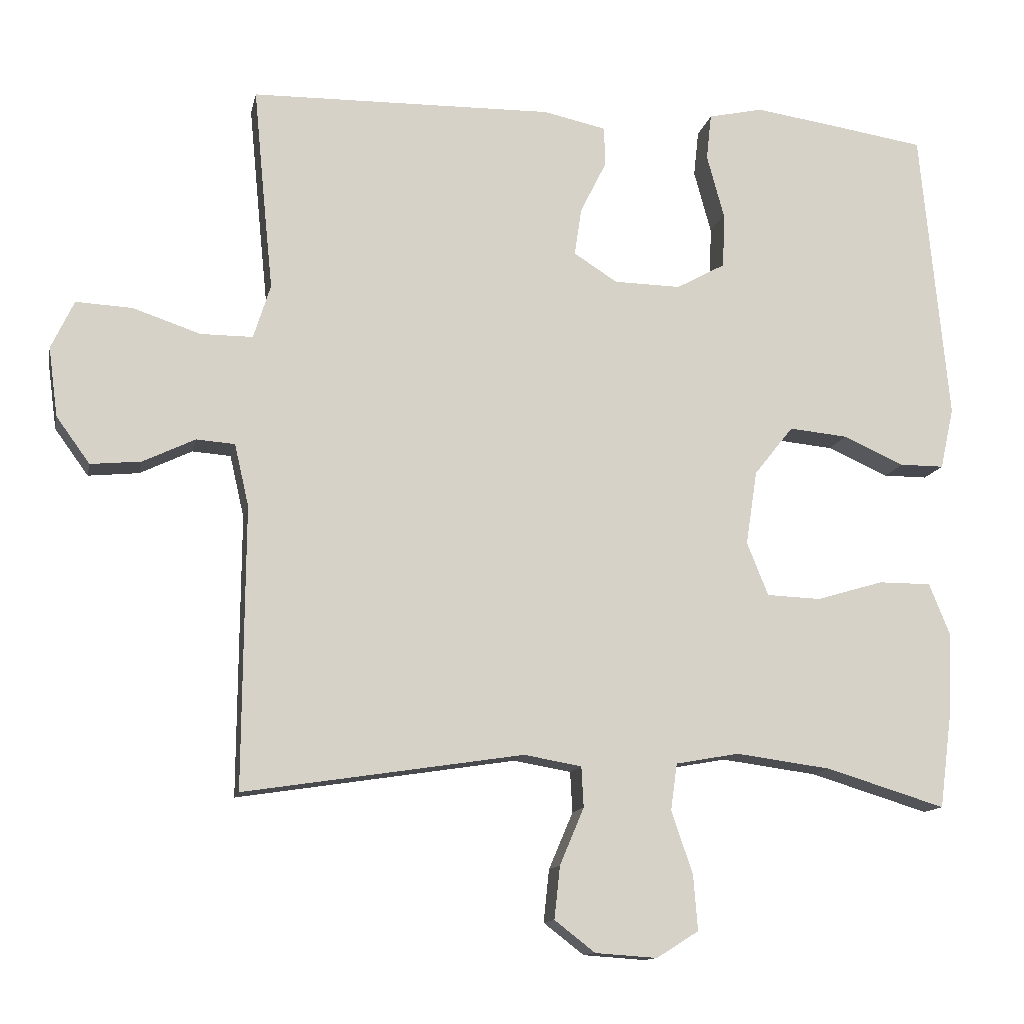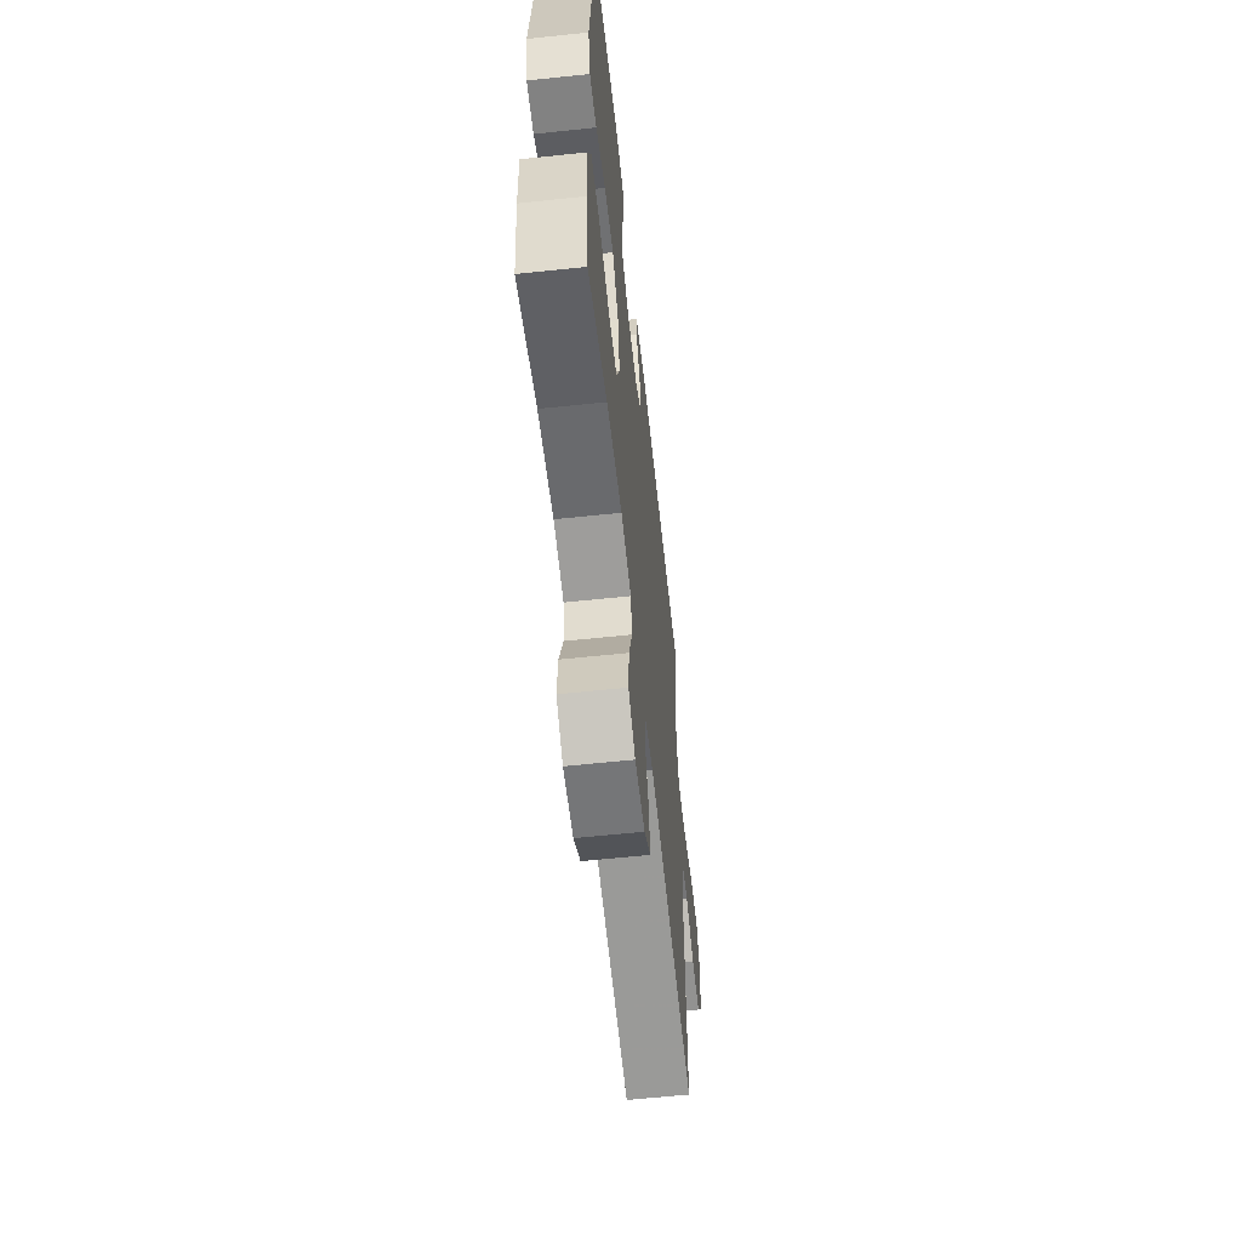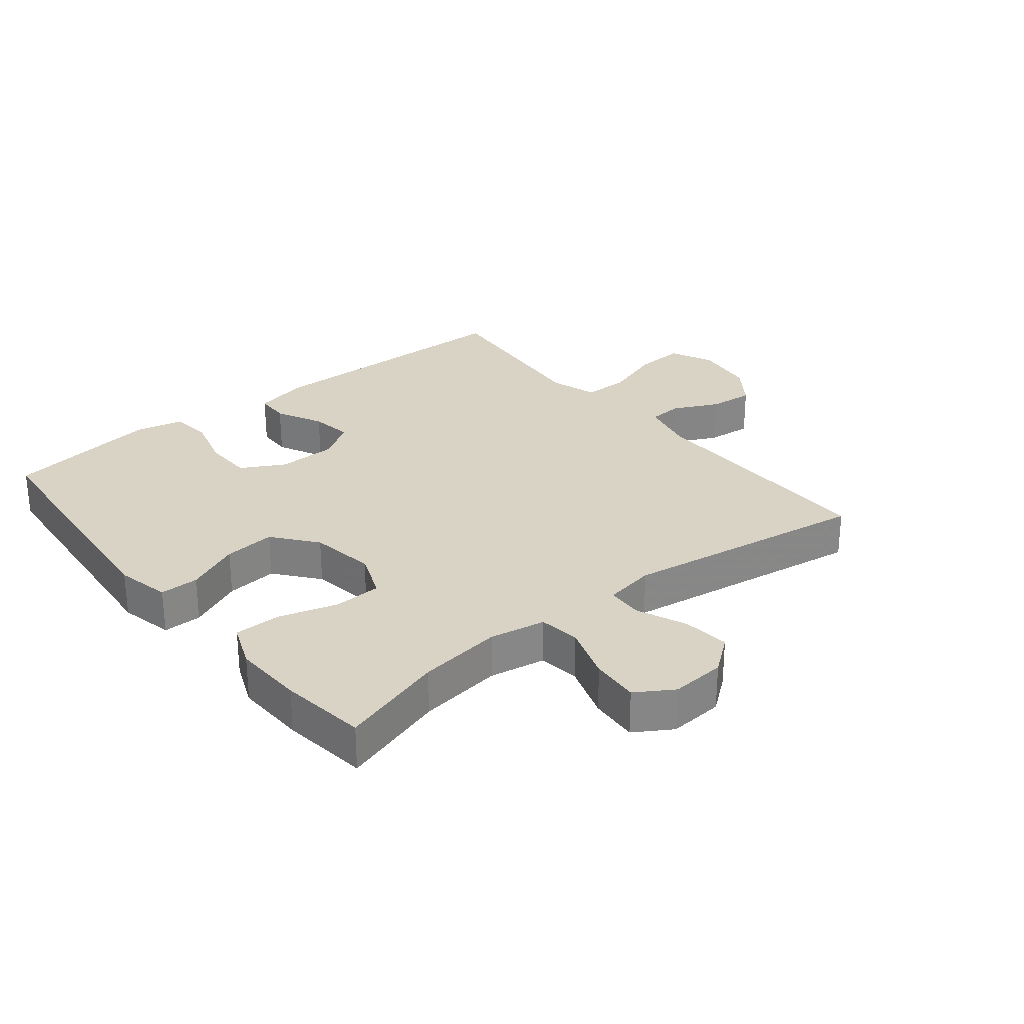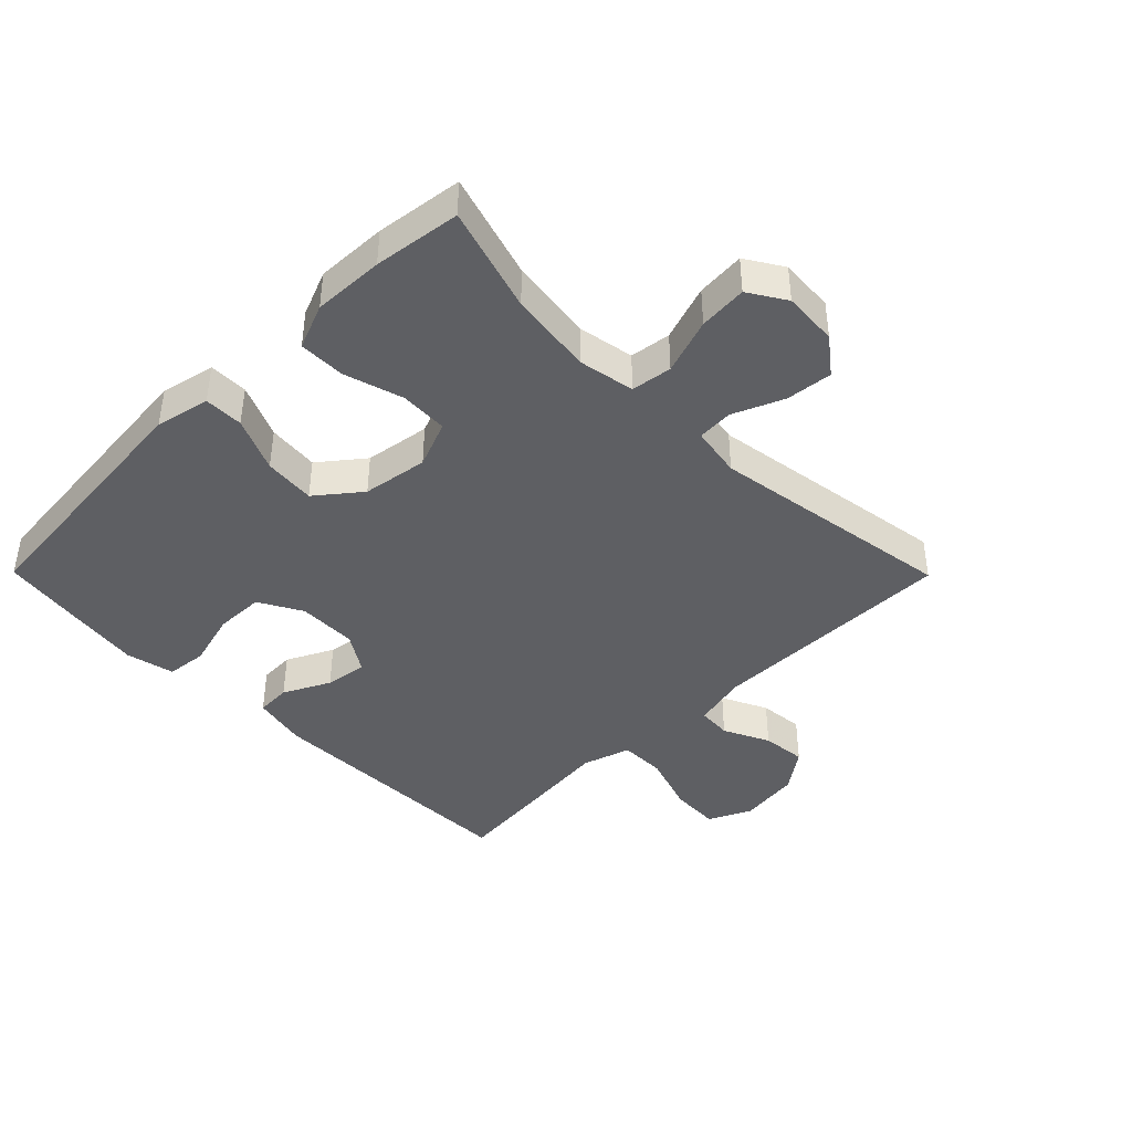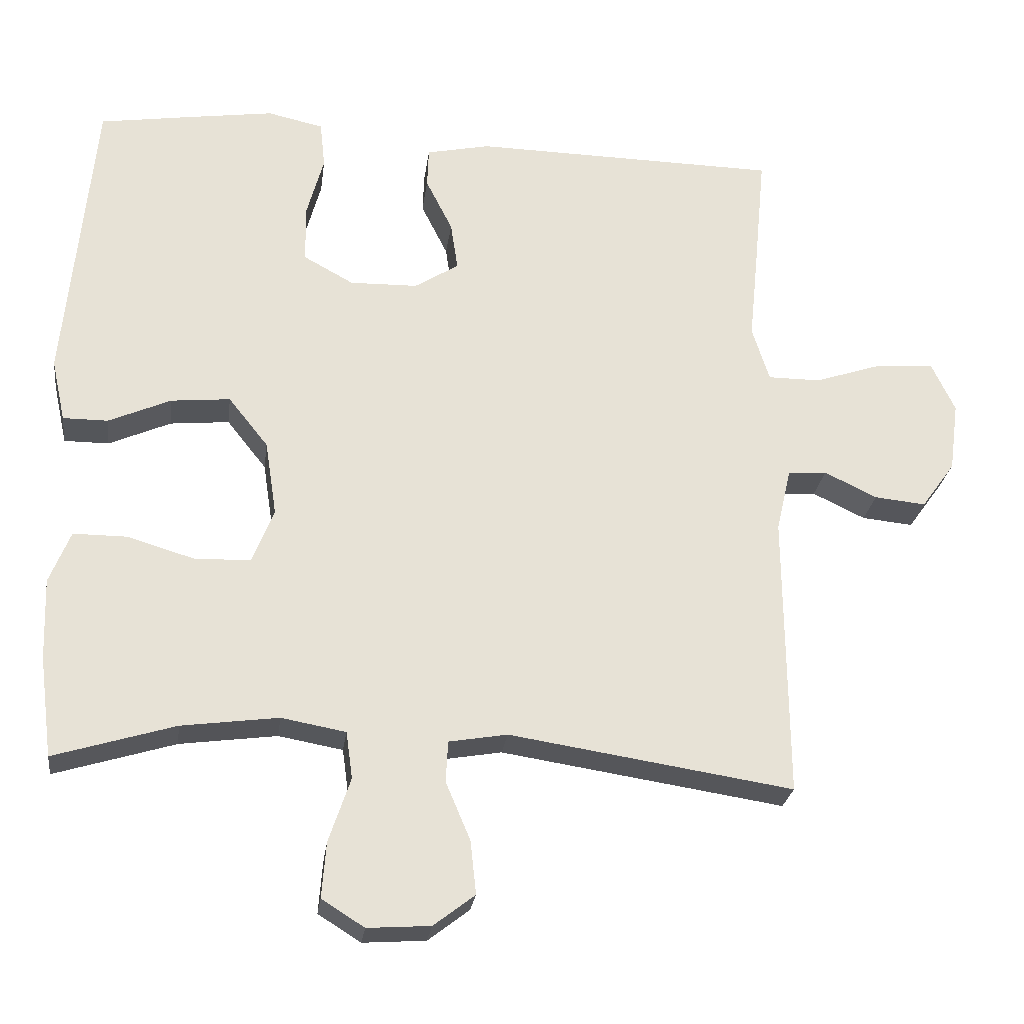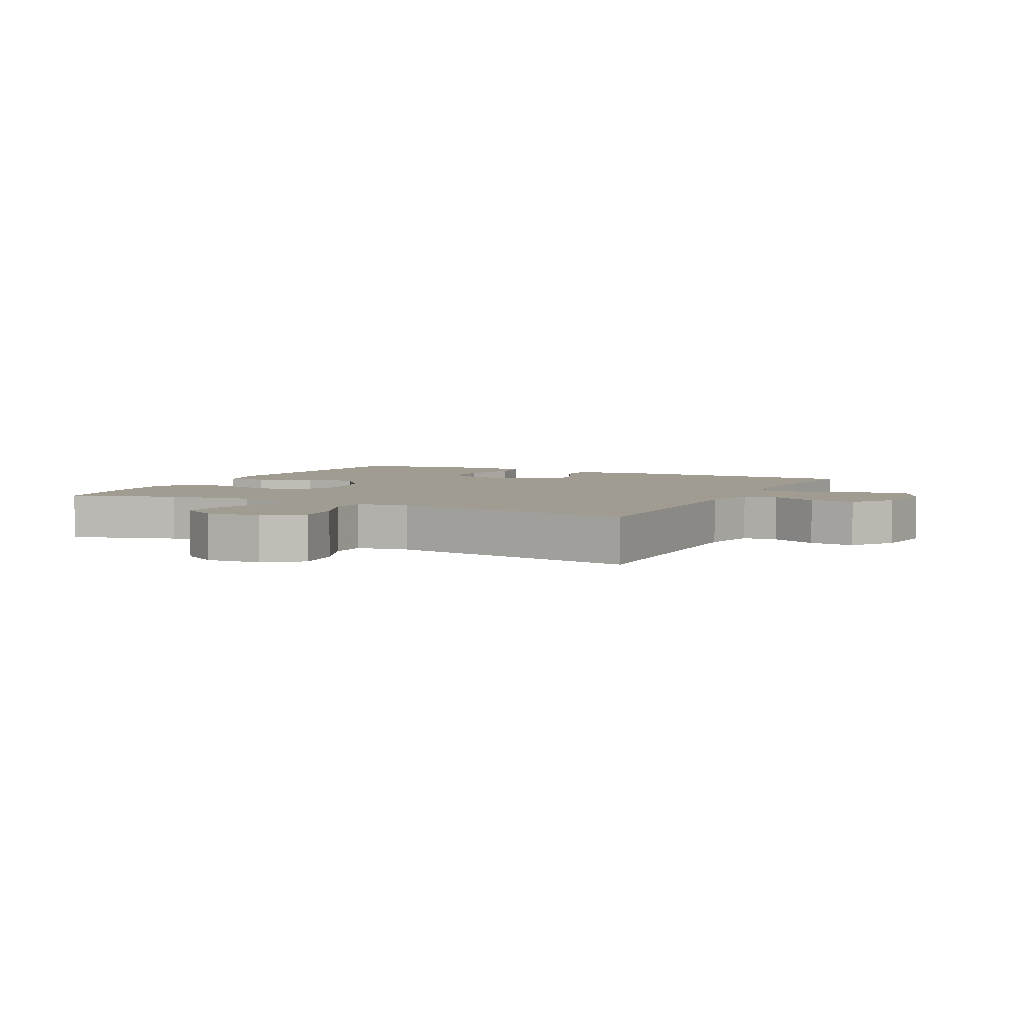
<metadata>
{"format":"obj","ext":"obj","renderer":"f3d","projection":"perspective","resolution":1024,"background":"white","views":[{"elev":-12.6,"azim":-11.5,"up":"+Z"},{"elev":-60.7,"azim":96.2,"up":"+Z"},{"elev":28.3,"azim":141.0,"up":"+Y"},{"elev":-41.9,"azim":134.7,"up":"+Y"},{"elev":-25.7,"azim":172.5,"up":"+Z"},{"elev":4.5,"azim":-153.5,"up":"+Y"}]}
</metadata>
<code>
v -0.5 0.07 0.5
v -0.075 0.07 0.507
v 0.013 0.07 0.488
v 0.015 0.07 0.433
v -0.022 0.07 0.359
v -0.032 0.07 0.292
v 0.029 0.07 0.253
v 0.123 0.07 0.251
v 0.192 0.07 0.289
v 0.194 0.07 0.367
v 0.17 0.07 0.455
v 0.177 0.07 0.52
v 0.254 0.07 0.537
v 0.37 0.07 0.52
v 0.5 0.07 0.5
v 0.539 0.07 0.086
v 0.52 0.07 0
v 0.458 0.07 0
v 0.372 0.07 0.038
v 0.29 0.07 0.046
v 0.235 0.07 -0.023
v 0.219 0.07 -0.127
v 0.249 0.07 -0.202
v 0.325 0.07 -0.205
v 0.419 0.07 -0.177
v 0.493 0.07 -0.177
v 0.522 0.07 -0.249
v 0.518 0.07 -0.362
v 0.5 0.07 -0.5
v 0.333 0.07 -0.449
v 0.199 0.07 -0.431
v 0.11 0.07 -0.447
v 0.101 0.07 -0.512
v 0.131 0.07 -0.601
v 0.137 0.07 -0.678
v 0.078 0.07 -0.715
v -0.009 0.07 -0.709
v -0.066 0.07 -0.665
v -0.058 0.07 -0.591
v -0.024 0.07 -0.511
v -0.027 0.07 -0.454
v -0.108 0.07 -0.44
v -0.5 0.07 -0.5
v -0.497 0.07 -0.105
v -0.517 0.07 -0.018
v -0.571 0.07 -0.014
v -0.644 0.07 -0.049
v -0.715 0.07 -0.056
v -0.762 0.07 0.009
v -0.775 0.07 0.106
v -0.743 0.07 0.174
v -0.664 0.07 0.17
v -0.569 0.07 0.138
v -0.496 0.07 0.138
v -0.472 0.07 0.214
v -0.484 0.07 0.333
v -0.5 0 0.5
v -0.075 0 0.507
v 0.013 0 0.488
v 0.015 0 0.433
v -0.022 0 0.359
v -0.032 0 0.292
v 0.029 0 0.253
v 0.123 0 0.251
v 0.192 0 0.289
v 0.194 0 0.367
v 0.17 0 0.455
v 0.177 0 0.52
v 0.254 0 0.537
v 0.37 0 0.52
v 0.5 0 0.5
v 0.539 0 0.086
v 0.52 0 0
v 0.458 0 0
v 0.372 0 0.038
v 0.29 0 0.046
v 0.235 0 -0.023
v 0.219 0 -0.127
v 0.249 0 -0.202
v 0.325 0 -0.205
v 0.419 0 -0.177
v 0.493 0 -0.177
v 0.522 0 -0.249
v 0.518 0 -0.362
v 0.5 0 -0.5
v 0.333 0 -0.449
v 0.199 0 -0.431
v 0.11 0 -0.447
v 0.101 0 -0.512
v 0.131 0 -0.601
v 0.137 0 -0.678
v 0.078 0 -0.715
v -0.009 0 -0.709
v -0.066 0 -0.665
v -0.058 0 -0.591
v -0.024 0 -0.511
v -0.027 0 -0.454
v -0.108 0 -0.44
v -0.5 0 -0.5
v -0.497 0 -0.105
v -0.517 0 -0.018
v -0.571 0 -0.014
v -0.644 0 -0.049
v -0.715 0 -0.056
v -0.762 0 0.009
v -0.775 0 0.106
v -0.743 0 0.174
v -0.664 0 0.17
v -0.569 0 0.138
v -0.496 0 0.138
v -0.472 0 0.214
v -0.484 0 0.333
f 55 56 1 2
f 54 55 2 3
f 50 51 52 53
f 50 53 54
f 49 50 54
f 46 47 48 49
f 45 46 49 54
f 44 45 54 3
f 42 43 44
f 41 42 44
f 37 38 39 40
f 37 40 41
f 36 37 41
f 33 34 35 36
f 33 36 41
f 32 33 41 44
f 27 28 29 30
f 27 30 31
f 24 25 26 27
f 23 24 27 31
f 22 23 31 32
f 16 17 18 19
f 16 19 20
f 15 16 20
f 14 15 20 21
f 10 11 12 13
f 9 10 13 14
f 44 3 4 5
f 44 5 6
f 21 22 32 44
f 21 44 6 7
f 9 14 21
f 8 9 21
f 7 8 21
f 58 57 112 111
f 59 58 111 110
f 109 108 107 106
f 110 109 106
f 110 106 105
f 105 104 103 102
f 110 105 102 101
f 59 110 101 100
f 100 99 98
f 100 98 97
f 96 95 94 93
f 97 96 93
f 97 93 92
f 92 91 90 89
f 97 92 89
f 100 97 89 88
f 86 85 84 83
f 87 86 83
f 83 82 81 80
f 87 83 80 79
f 88 87 79 78
f 75 74 73 72
f 76 75 72
f 76 72 71
f 77 76 71 70
f 69 68 67 66
f 70 69 66 65
f 61 60 59 100
f 62 61 100
f 100 88 78 77
f 63 62 100 77
f 77 70 65
f 77 65 64
f 77 64 63
f 1 57 58 2
f 2 58 59 3
f 3 59 60 4
f 4 60 61 5
f 5 61 62 6
f 6 62 63 7
f 7 63 64 8
f 8 64 65 9
f 9 65 66 10
f 10 66 67 11
f 11 67 68 12
f 12 68 69 13
f 13 69 70 14
f 14 70 71 15
f 15 71 72 16
f 16 72 73 17
f 17 73 74 18
f 18 74 75 19
f 19 75 76 20
f 20 76 77 21
f 21 77 78 22
f 22 78 79 23
f 23 79 80 24
f 24 80 81 25
f 25 81 82 26
f 26 82 83 27
f 27 83 84 28
f 28 84 85 29
f 29 85 86 30
f 30 86 87 31
f 31 87 88 32
f 32 88 89 33
f 33 89 90 34
f 34 90 91 35
f 35 91 92 36
f 36 92 93 37
f 37 93 94 38
f 38 94 95 39
f 39 95 96 40
f 40 96 97 41
f 41 97 98 42
f 42 98 99 43
f 43 99 100 44
f 44 100 101 45
f 45 101 102 46
f 46 102 103 47
f 47 103 104 48
f 48 104 105 49
f 49 105 106 50
f 50 106 107 51
f 51 107 108 52
f 52 108 109 53
f 53 109 110 54
f 54 110 111 55
f 55 111 112 56
f 56 112 57 1

</code>
